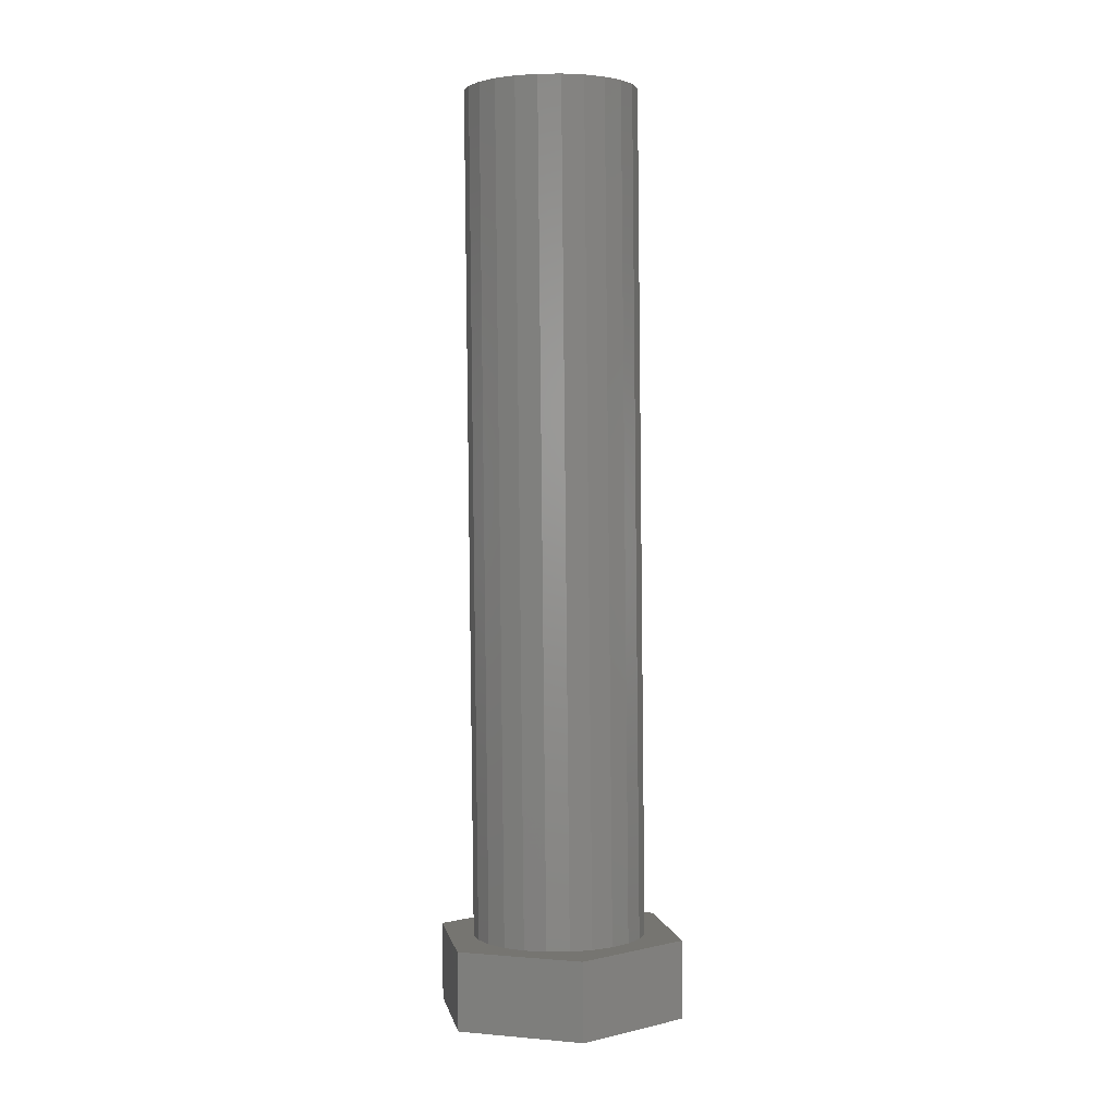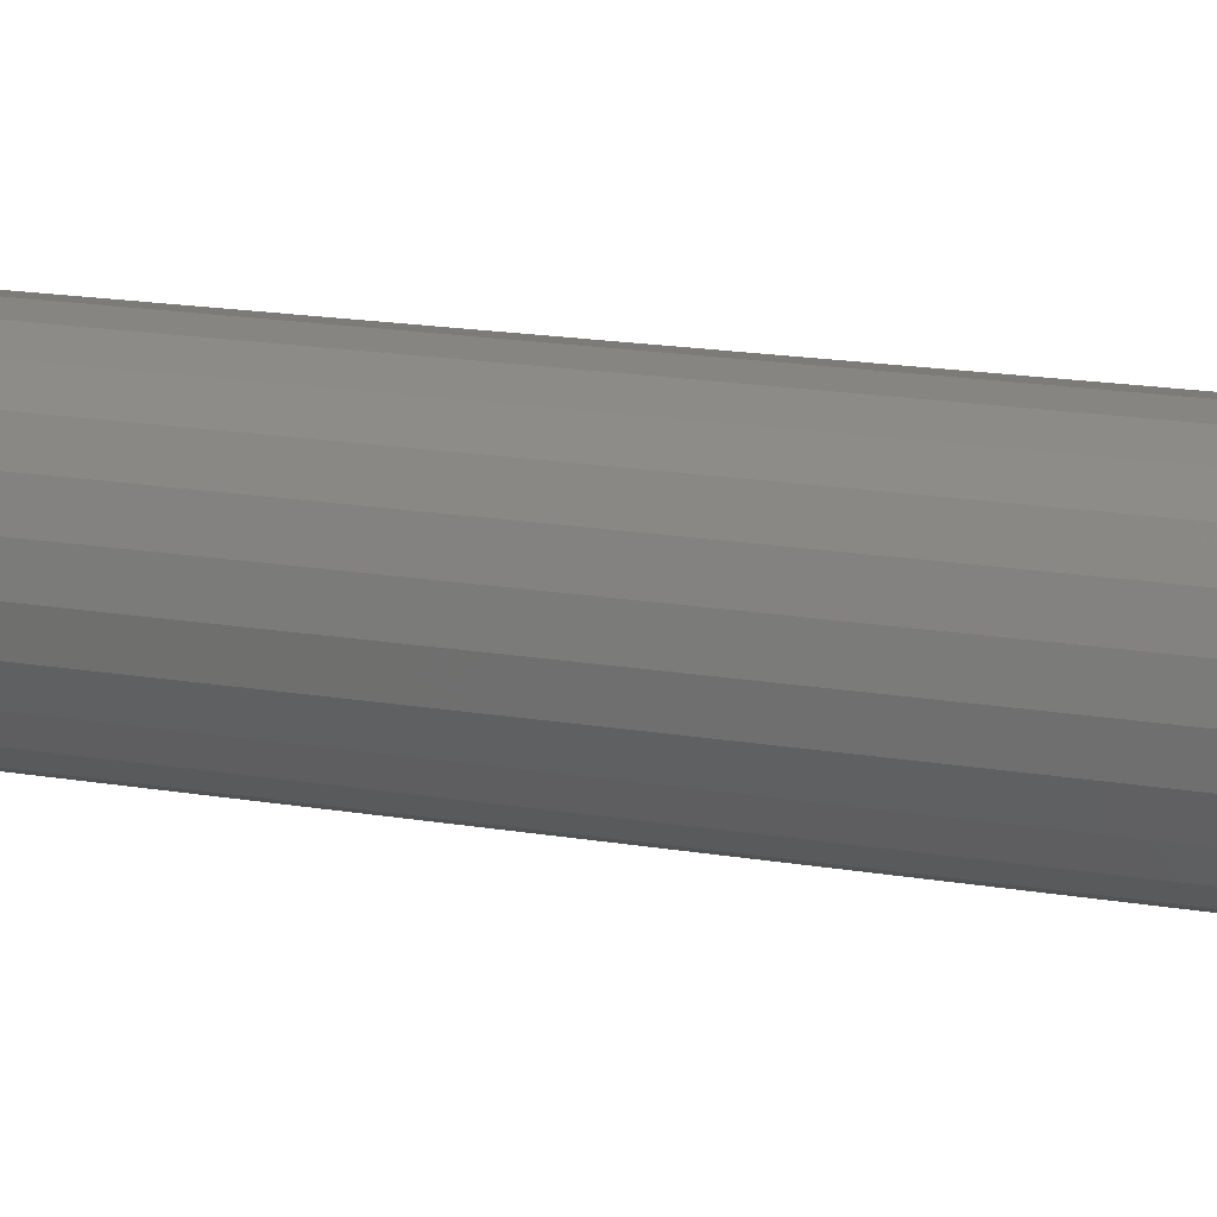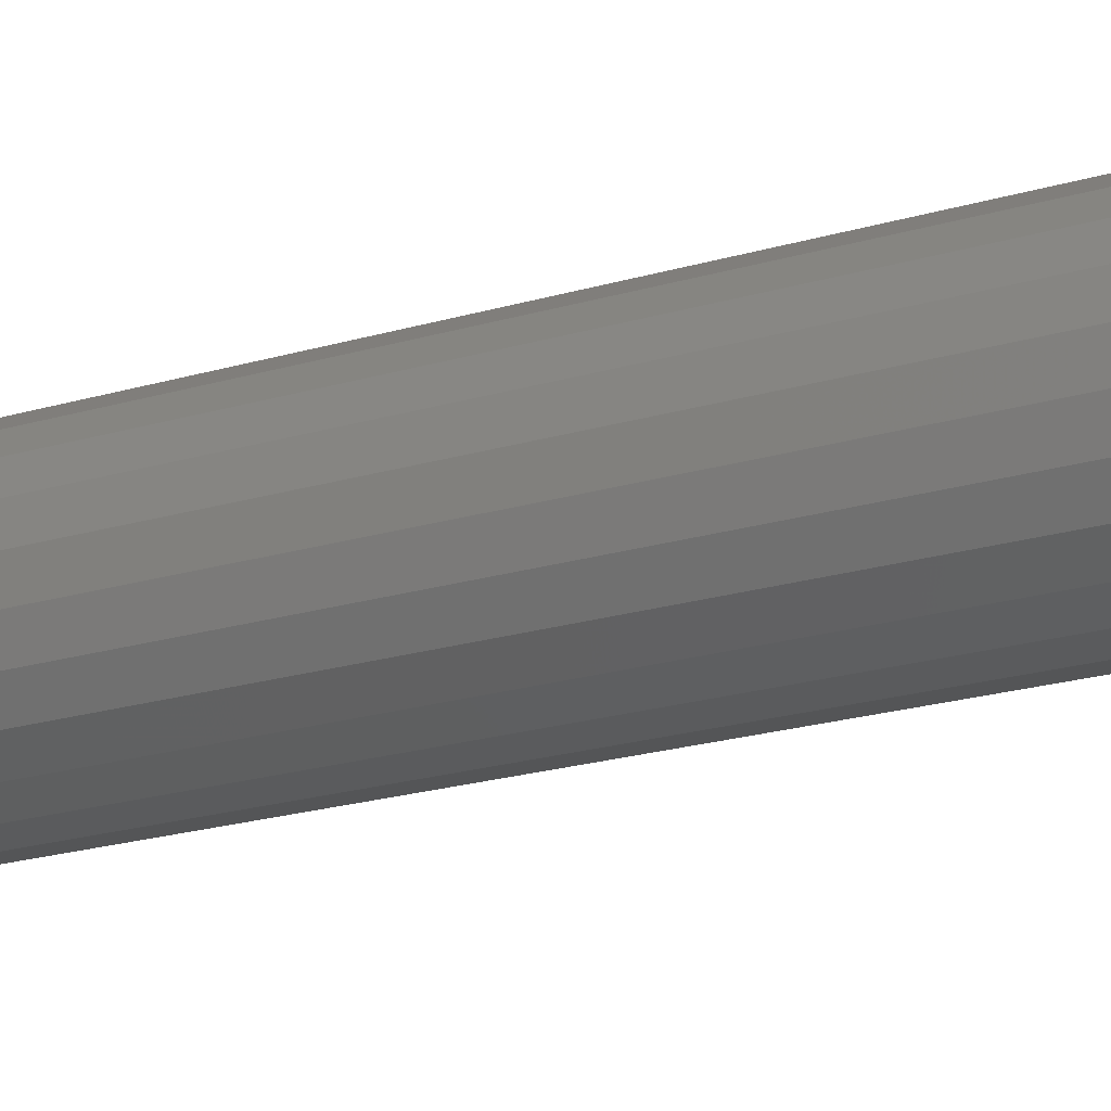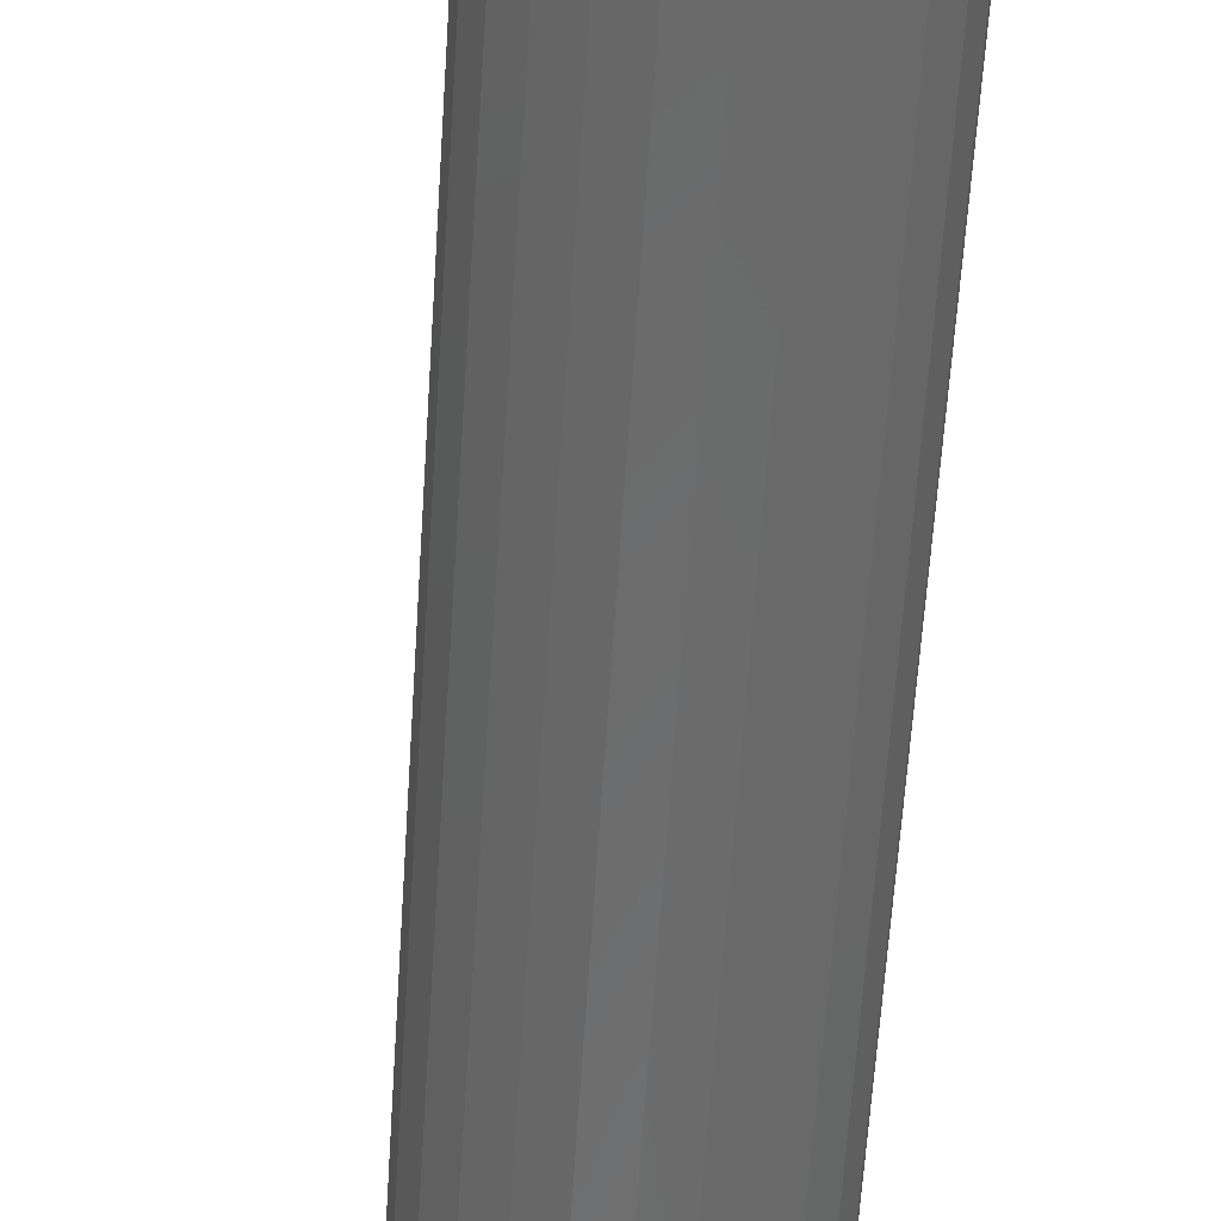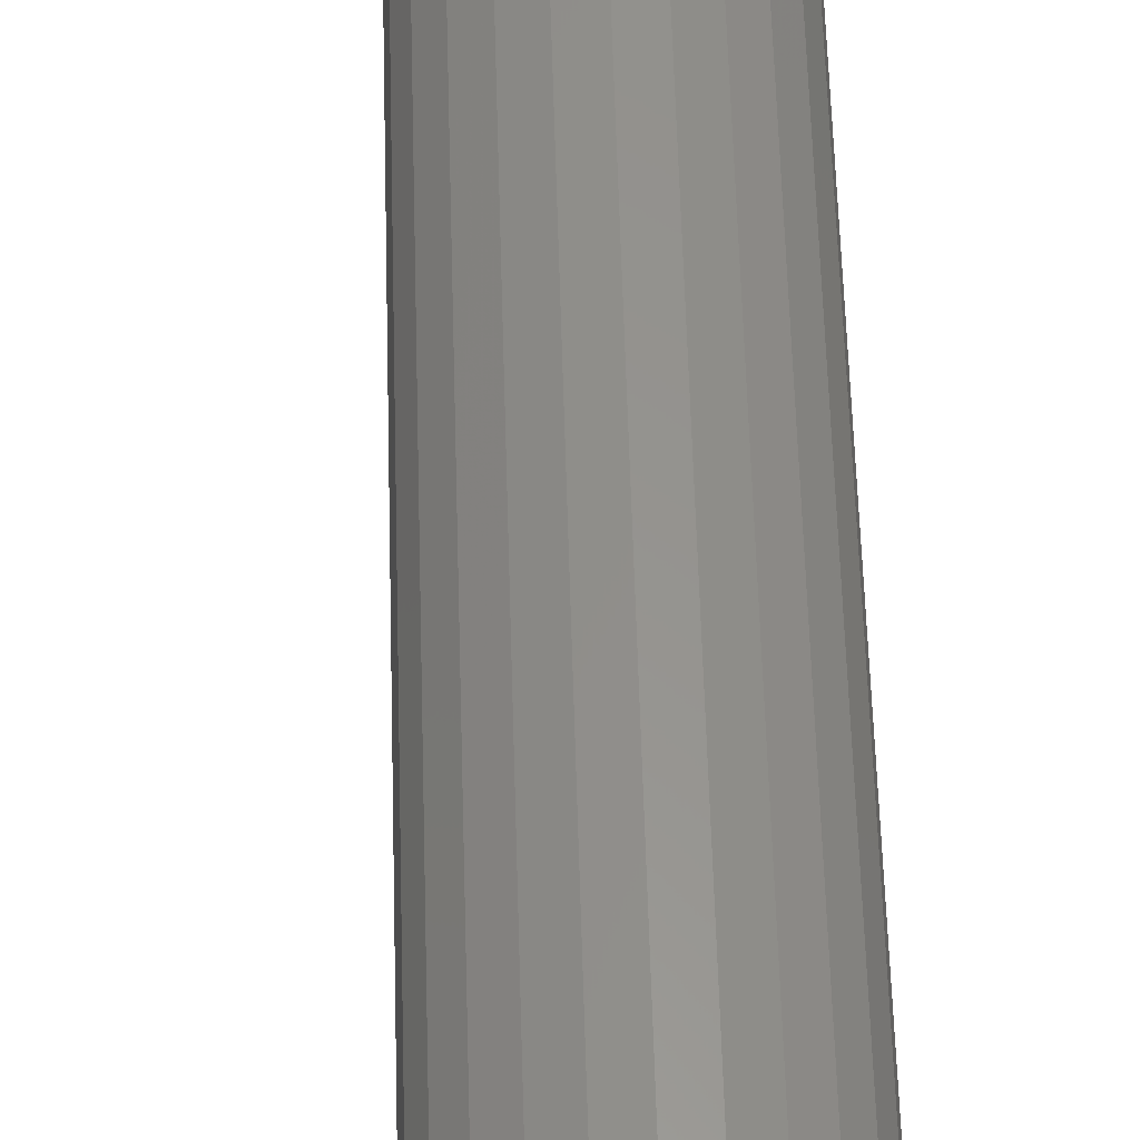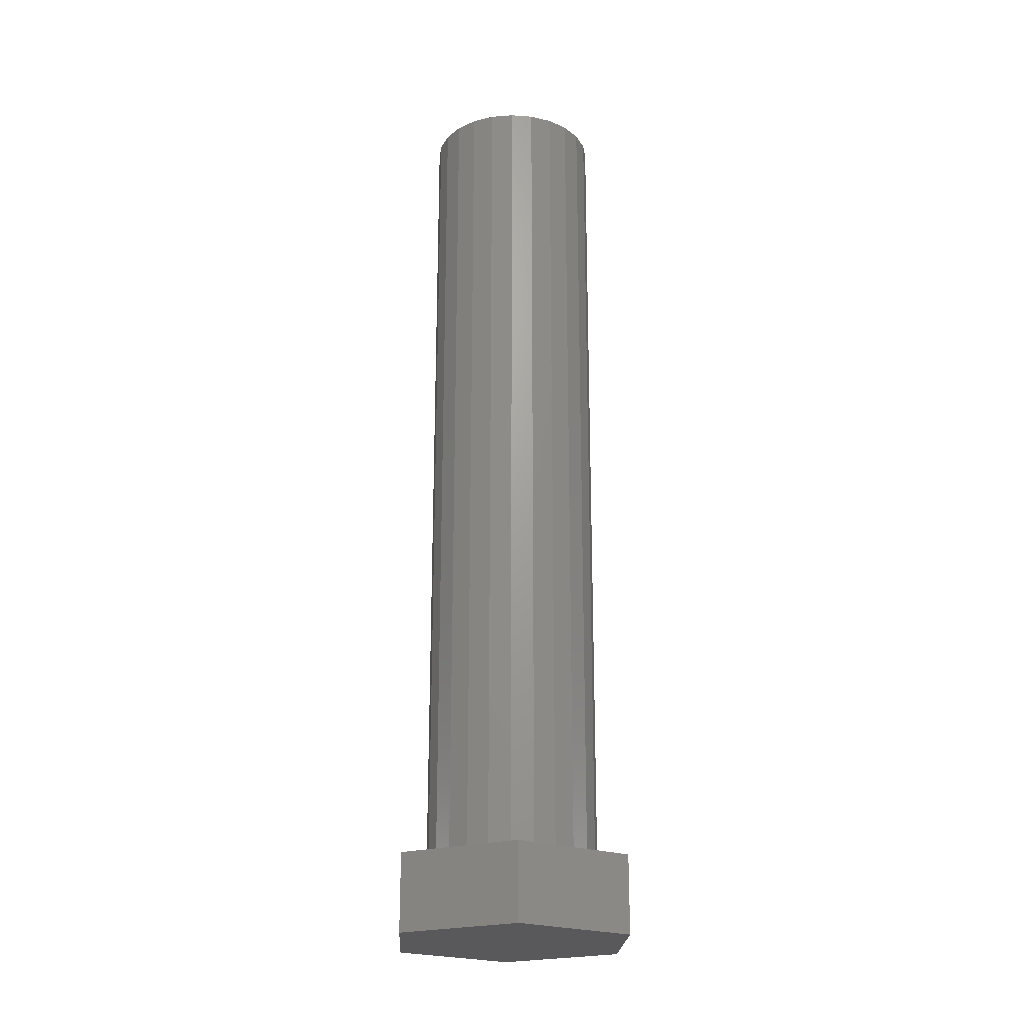
<metadata>
{"format":"stl","ext":"stl","renderer":"f3d","projection":"perspective","resolution":1024,"background":"white","views":[{"elev":6.9,"azim":-96.7,"up":"+Z"},{"elev":15.5,"azim":-64.4,"up":"+Y"},{"elev":-20.0,"azim":124.3,"up":"+Y"},{"elev":-57.4,"azim":1.3,"up":"+Y"},{"elev":57.7,"azim":3.2,"up":"+Y"},{"elev":-17.2,"azim":-89.5,"up":"+Z"}]}
</metadata>
<code>
# stl→obj: 64 verts, 124 faces
v 103.3 21.26 43.36
v 106.4 20.48 81.16
v 103.2 20.48 43.37
v 106.5 21.26 81.15
v 99.24 23.21 81.76
v 96.66 24.01 43.92
v 96.04 23.21 43.97
v 99.85 24.02 81.71
v 98.71 21.26 81.81
v 95.66 22.27 44
v 95.52 21.26 44.02
v 98.85 22.27 81.79
v 99.24 19.31 81.76
v 95.66 20.25 44
v 96.04 19.31 43.97
v 98.85 20.25 81.79
v 98.4 25.02 43.77
v 102.6 25.16 81.48
v 99.41 25.16 43.69
v 101.6 25.03 81.56
v 95.63 20.48 44.01
v 98.82 20.48 81.8
v 101.6 17.49 81.56
v 97.47 17.88 43.85
v 98.4 17.49 43.77
v 100.7 17.88 81.64
v 104.5 17.88 81.31
v 100.4 17.49 43.6
v 101.4 17.88 43.52
v 103.6 17.49 81.39
v 102.8 19.31 43.4
v 105.3 18.5 81.25
v 102.2 18.5 43.46
v 106 19.31 81.19
v 103.2 20.25 43.37
v 106.4 20.25 81.16
v 97.47 24.63 43.85
v 100.7 24.64 81.64
v 99.85 18.5 81.71
v 96.66 18.5 43.92
v 103.2 22.27 43.37
v 106.4 22.27 81.16
v 99.41 17.36 43.69
v 102.6 17.36 81.48
v 101.4 24.63 43.52
v 105.3 24.02 81.25
v 102.2 24.01 43.46
v 104.5 24.64 81.31
v 100.4 25.02 43.6
v 103.6 25.03 81.39
v 102.8 23.21 43.4
v 106 23.21 81.19
v 101.7 26.43 39.98
v 105.2 21.58 43.2
v 104.9 21.58 39.71
v 102 26.43 43.47
v 96.81 16.08 43.91
v 93.35 20.93 40.69
v 96.51 16.08 40.42
v 93.64 20.93 44.17
v 102.6 16.4 43.42
v 102.3 16.4 39.93
v 96.24 26.11 43.95
v 95.95 26.11 40.47
f 1 2 3
f 2 1 4
f 5 6 7
f 6 5 8
f 9 10 11
f 10 9 12
f 13 14 15
f 14 13 16
f 17 18 19
f 18 17 20
f 12 7 10
f 7 12 5
f 16 21 14
f 21 16 22
f 23 24 25
f 24 23 26
f 27 28 29
f 28 27 30
f 31 32 33
f 32 31 34
f 22 11 21
f 11 22 9
f 35 34 31
f 34 35 36
f 37 20 17
f 20 37 38
f 39 15 40
f 15 39 13
f 41 4 1
f 4 41 42
f 30 43 28
f 43 30 44
f 32 29 33
f 29 32 27
f 3 36 35
f 36 3 2
f 45 46 47
f 46 45 48
f 49 48 45
f 48 49 50
f 19 50 49
f 50 19 18
f 51 42 41
f 42 51 52
f 44 25 43
f 25 44 23
f 26 40 24
f 40 26 39
f 47 52 51
f 52 47 46
f 6 38 37
f 38 6 8
f 53 54 55
f 54 53 56
f 57 58 59
f 58 57 60
f 61 59 62
f 59 61 57
f 60 14 11
f 14 60 57
f 11 14 21
f 14 57 15
f 15 57 40
f 40 57 24
f 24 57 25
f 25 57 61
f 25 61 43
f 43 61 28
f 28 61 29
f 29 61 33
f 33 61 31
f 31 61 54
f 31 54 35
f 35 54 3
f 3 54 1
f 60 10 63
f 10 60 11
f 63 10 7
f 63 7 6
f 63 6 37
f 63 37 17
f 63 17 56
f 56 17 19
f 56 19 49
f 56 49 45
f 56 45 47
f 56 47 54
f 54 47 51
f 54 51 41
f 54 41 1
f 64 59 58
f 59 64 53
f 59 53 62
f 62 53 55
f 64 56 53
f 56 64 63
f 60 64 58
f 64 60 63
f 55 61 62
f 61 55 54
f 22 12 9
f 12 22 16
f 12 16 5
f 5 16 13
f 5 13 8
f 8 13 39
f 8 39 38
f 38 39 26
f 38 26 20
f 20 26 23
f 20 23 18
f 18 23 44
f 18 44 50
f 50 44 30
f 50 30 48
f 48 30 27
f 48 27 46
f 46 27 32
f 46 32 52
f 52 32 34
f 52 34 42
f 42 34 36
f 42 36 2
f 42 2 4

</code>
